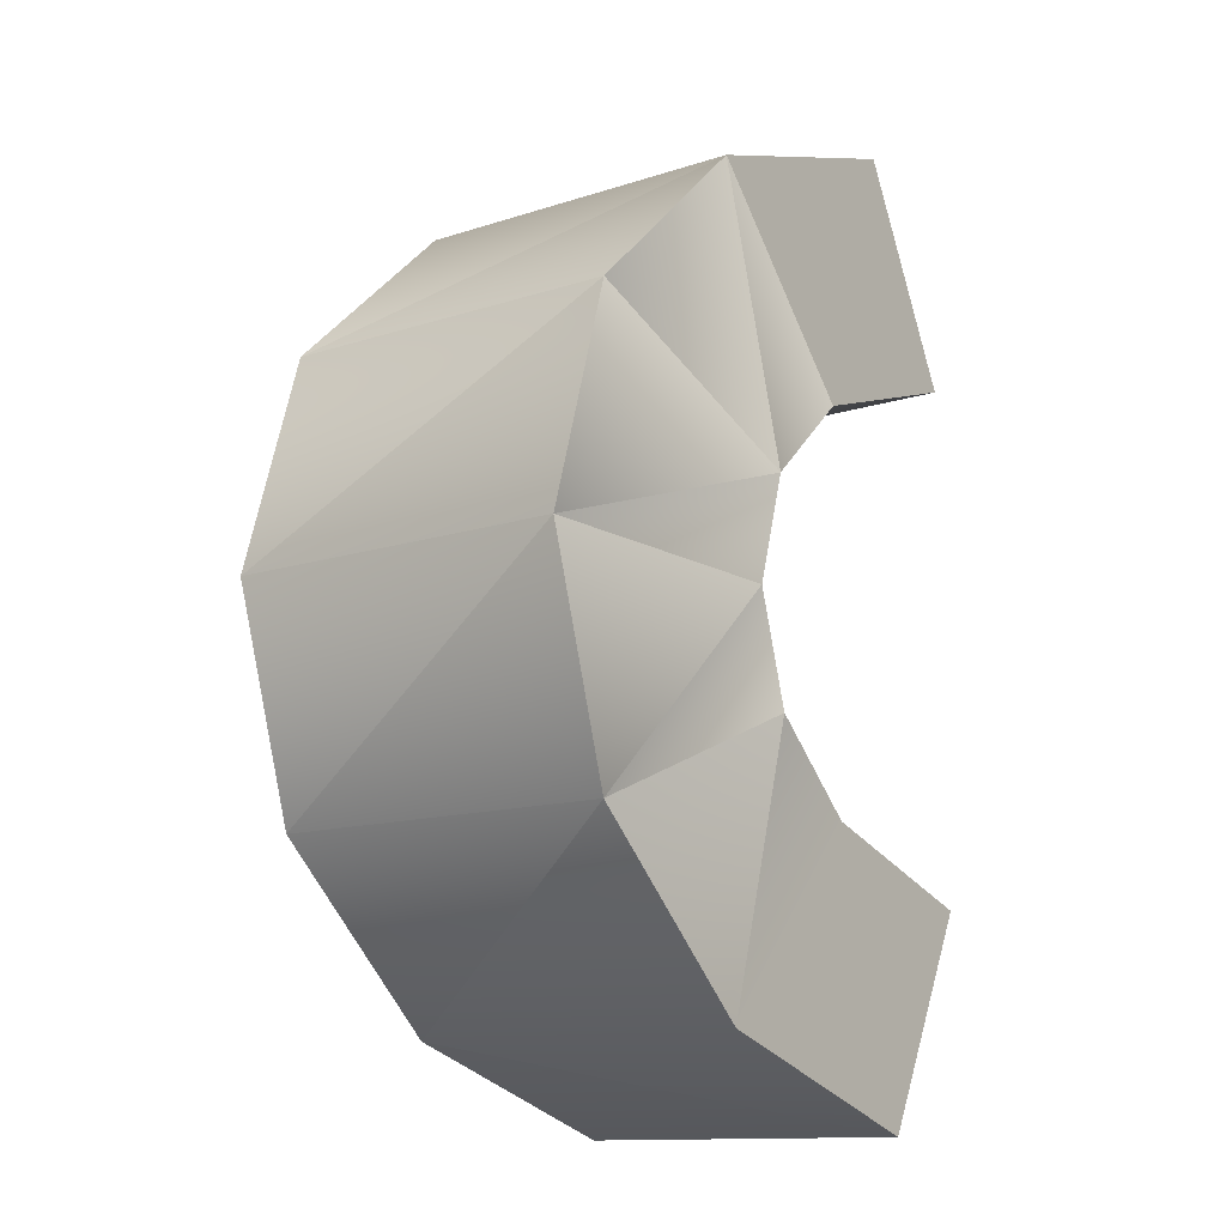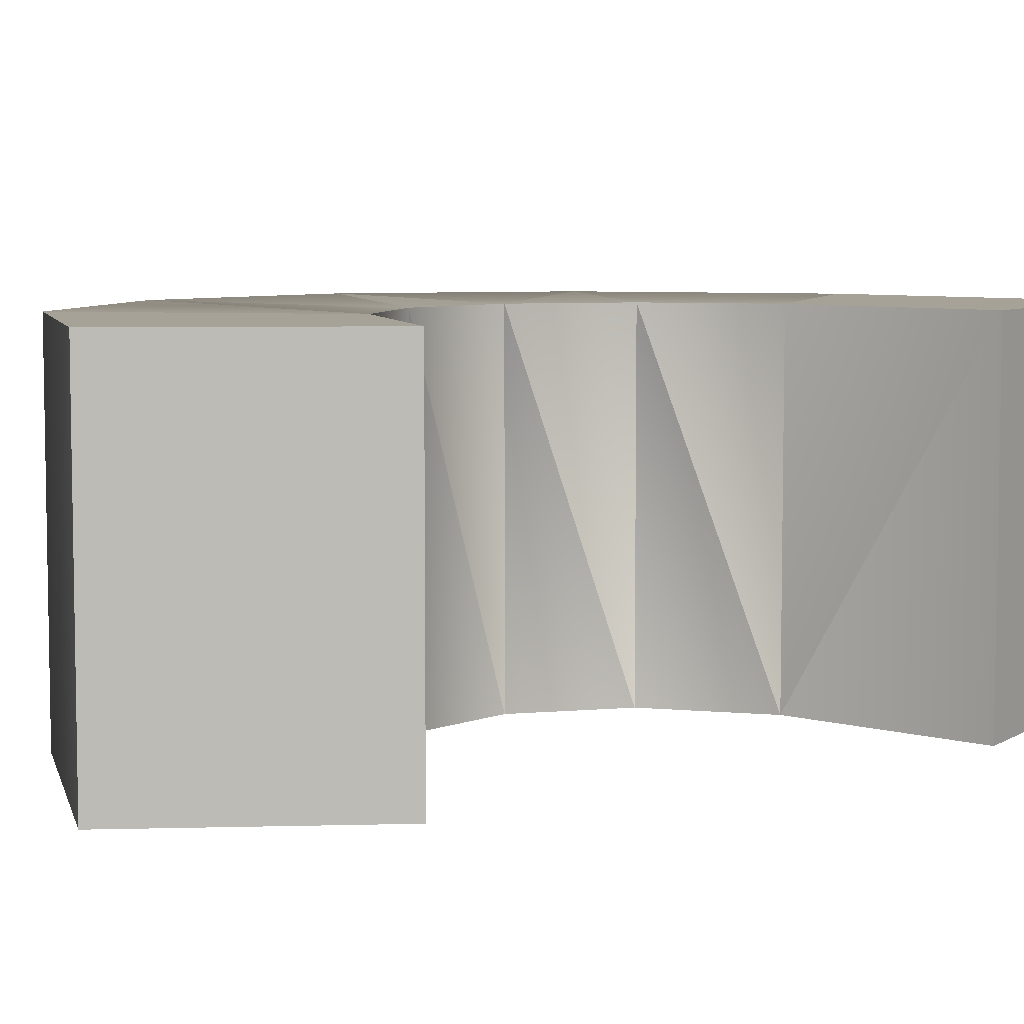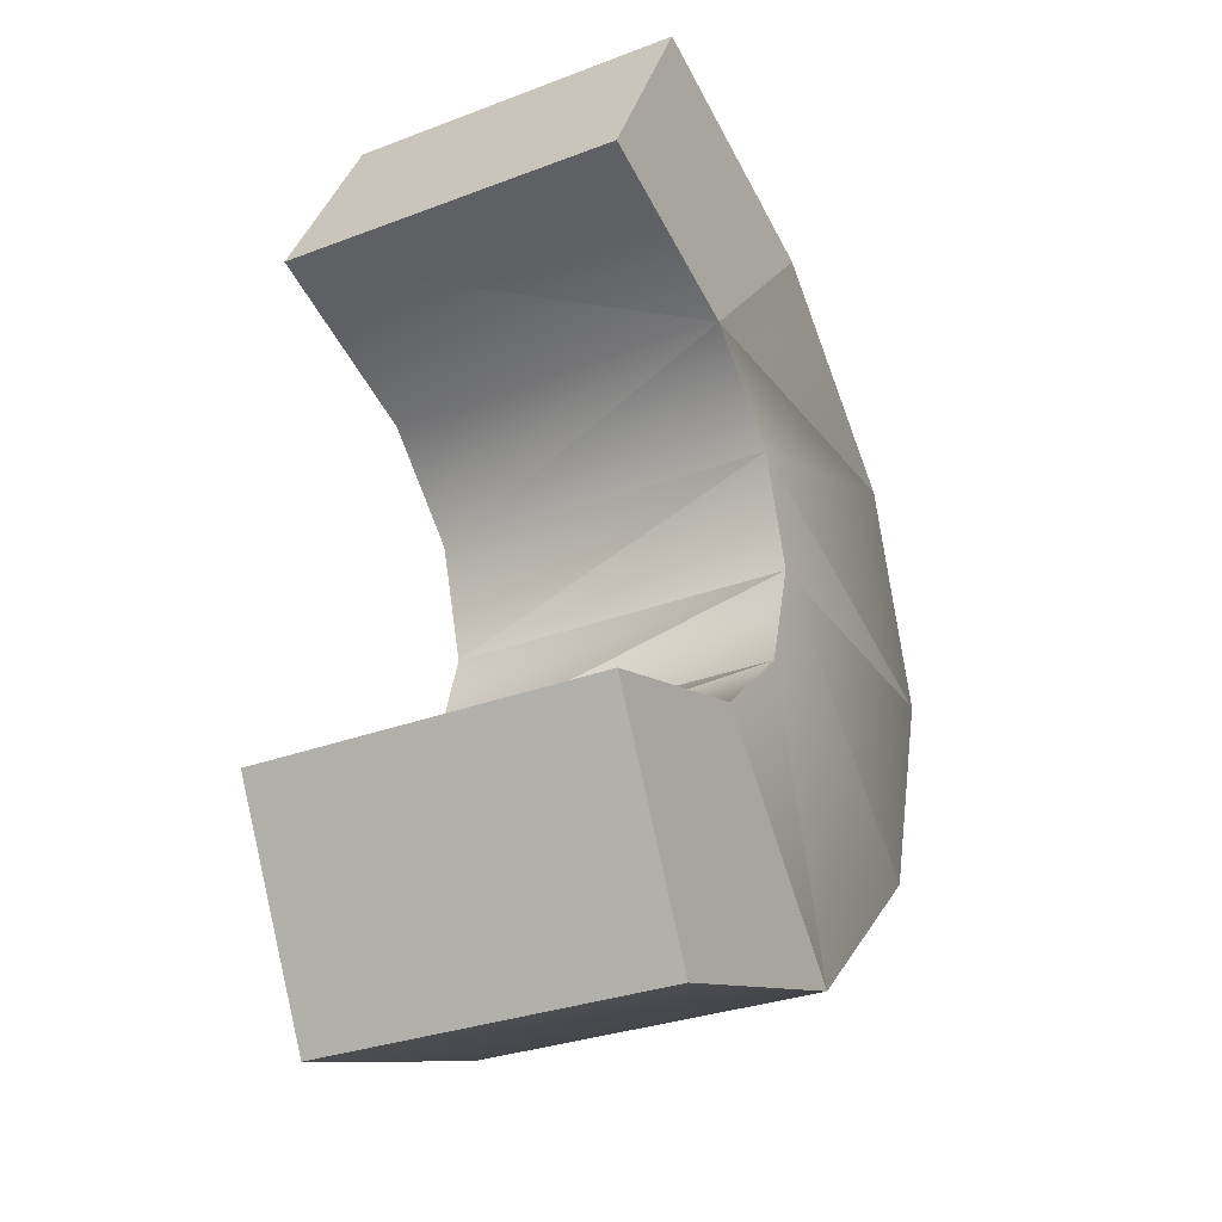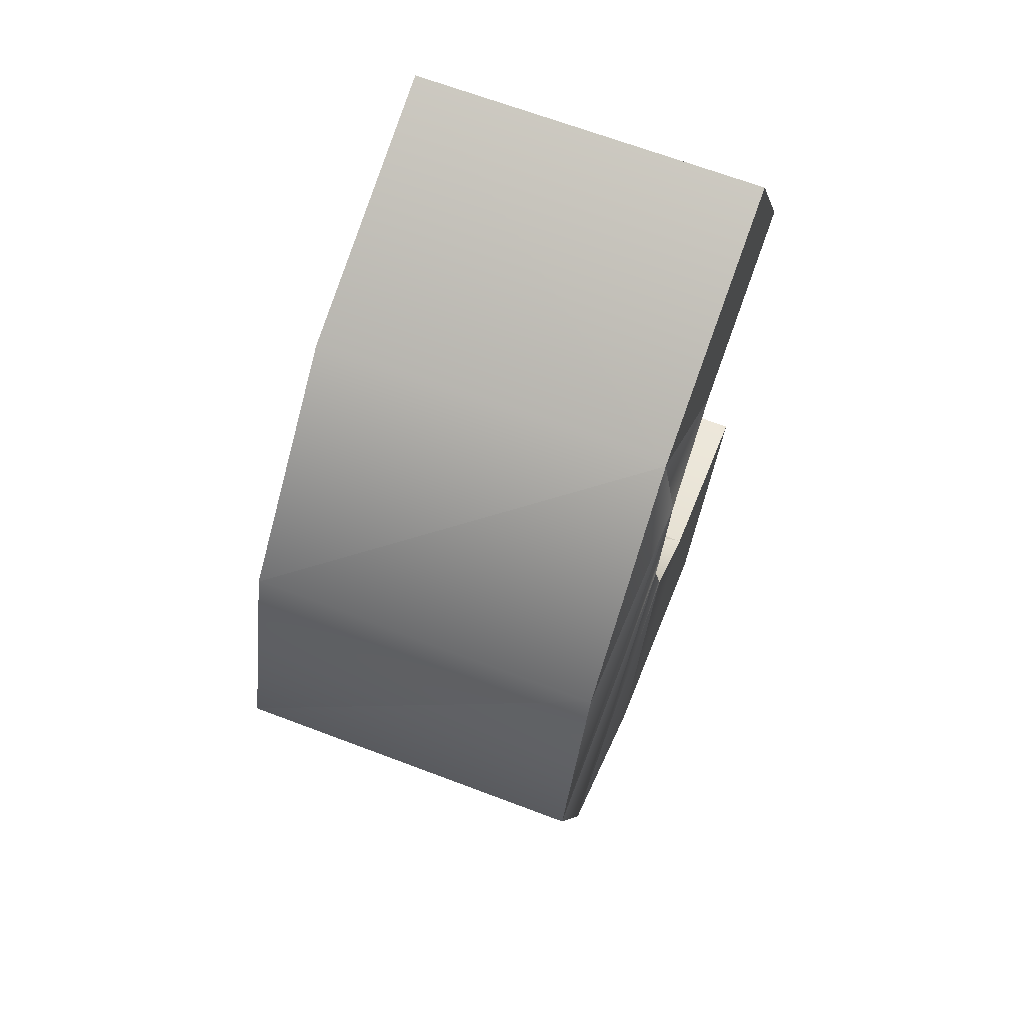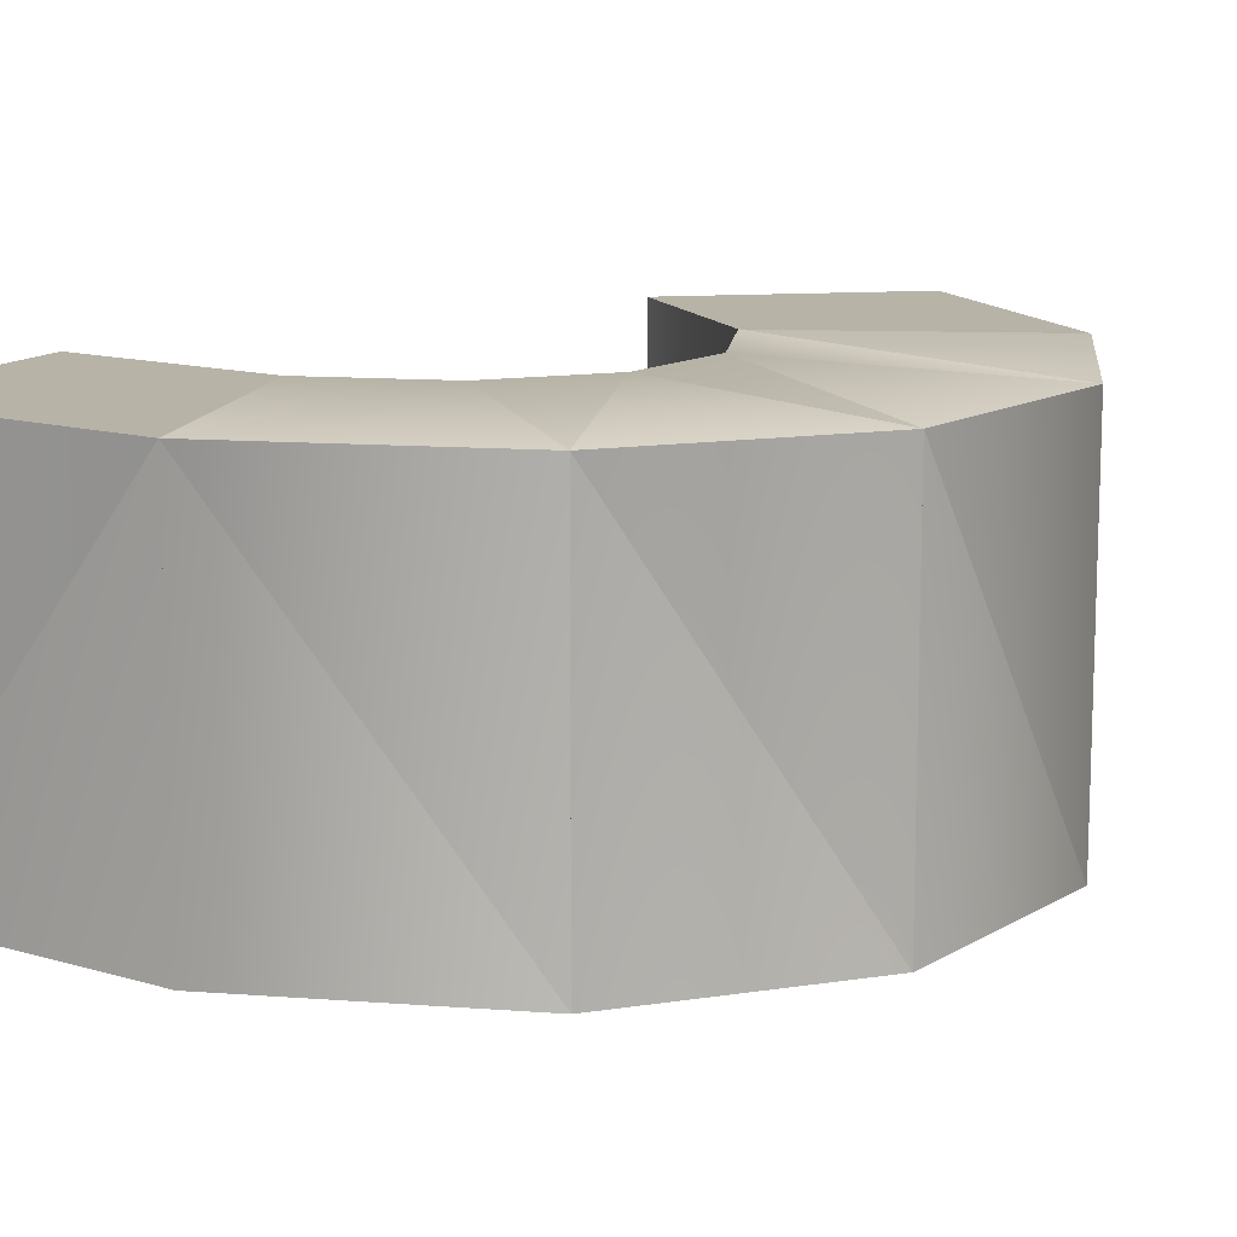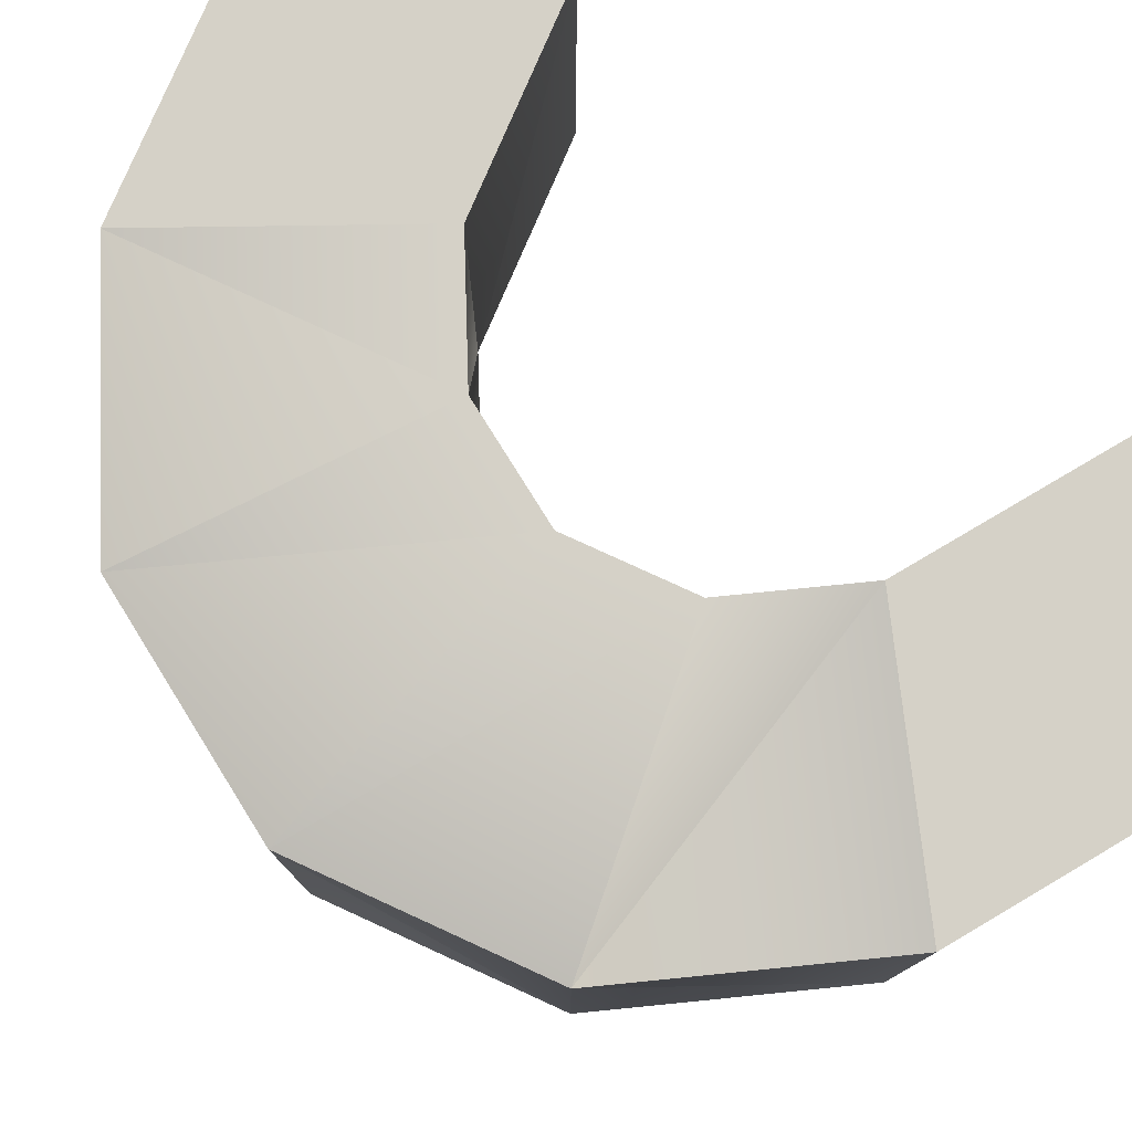
<metadata>
{"format":"obj","ext":"obj","renderer":"f3d","projection":"perspective","resolution":1024,"background":"white","views":[{"elev":-12.9,"azim":126.9,"up":"+Y"},{"elev":6.5,"azim":-121.6,"up":"+Z"},{"elev":-30.8,"azim":-61.5,"up":"+Y"},{"elev":67.2,"azim":110.8,"up":"+Y"},{"elev":12.6,"azim":53.1,"up":"+Z"},{"elev":78.8,"azim":131.3,"up":"+Z"}]}
</metadata>
<code>
o celeryStick
v -0.002702 -0.004675 0.008252
v -0.002702 -0.004675 0
v -0.004742 -0.01129 0.008252
v -0.004742 -0.01129 0
v -0.007354 -0.006204 0.008252
v -0.007354 -0.006204 0
v 0.00144 -0.009258 0
v 0.00144 -0.009258 0.008252
f 5 4 3
f 4 5 6
f 5 2 6
f 2 5 1
f 4 2 7
f 2 4 6
f 3 1 5
f 1 3 8
f 8 4 7
f 4 8 3
f 1 7 2
f 8 7 1
o celeryStick.001
v -0.002702 0.004675 0
v -0.007354 0.006204 0
v -0.002702 0.004675 0.008252
v -0.007354 0.006204 0.008252
v -0.004742 0.01129 0.008252
v -0.004742 0.01129 0
v 0.00144 0.009258 0
v 0.00144 0.009258 0.008252
f 11 10 9
f 10 11 12
f 13 10 12
f 10 13 14
f 14 9 10
f 9 14 15
f 13 15 14
f 15 13 16
f 13 11 16
f 11 13 12
f 11 9 16
f 15 16 9
o celeryStick.002
v -0.002702 0.004675 0
v -0.002702 0.004675 0.008252
v -0.000505 0.002625 0.008252
v -0.000505 0.002625 0
v 0.00144 0.009258 0
v 0.00579 0.005198 0
v 0.00144 0.009258 0.008252
v 0.00579 0.005198 0.008252
f 18 20 19
f 20 18 17
f 21 24 22
f 24 21 23
f 19 24 18
f 24 23 18
f 24 19 22
f 22 20 21
f 21 20 17
f 19 20 22
f 23 21 18
f 18 21 17
o celeryStick.003
v -0.000505 0.002625 0.008252
v -0.000505 0.002625 0
v 0.000285 0 0.008252
v 0.000285 0 0
v 0.00579 0.005198 0
v 0.007354 0 0
v 0.00579 0.005198 0.008252
v 0.007354 0 0.008252
f 25 28 27
f 28 25 26
f 29 32 30
f 32 29 31
f 25 32 31
f 25 27 32
f 28 26 30
f 30 26 29
f 32 27 30
f 27 28 30
f 31 29 25
f 25 29 26
o celeryStick.004
v -0.000505 -0.002625 0.008252
v -0.000505 -0.002625 0
v 0.000285 0 0.008252
v 0.000285 0 0
v 0.00579 -0.005198 0
v 0.007354 0 0
v 0.00579 -0.005198 0.008252
v 0.007354 0 0.008252
f 35 34 33
f 34 35 36
f 38 39 37
f 39 38 40
f 40 35 39
f 35 33 39
f 34 36 37
f 37 36 38
f 39 33 37
f 33 34 37
f 40 38 35
f 35 38 36
o celeryStick.005
v -0.002702 -0.004675 0.008252
v -0.002702 -0.004675 0
v -0.000505 -0.002625 0.008252
v -0.000505 -0.002625 0
v 0.00144 -0.009258 0
v 0.00579 -0.005198 0
v 0.00144 -0.009258 0.008252
v 0.00579 -0.005198 0.008252
f 43 42 41
f 42 43 44
f 46 47 45
f 47 46 48
f 43 47 48
f 43 41 47
f 44 45 42
f 45 44 46
f 48 46 43
f 43 46 44
f 47 41 45
f 41 42 45

</code>
